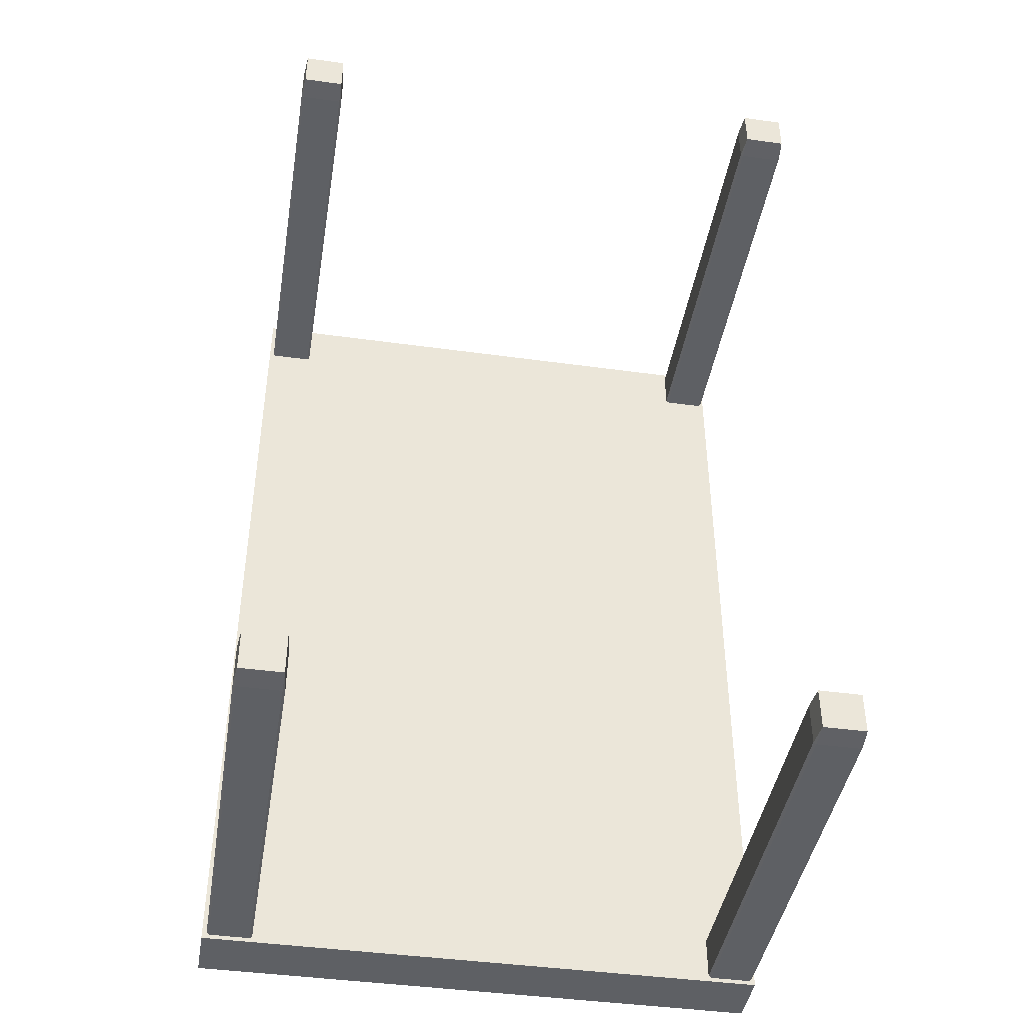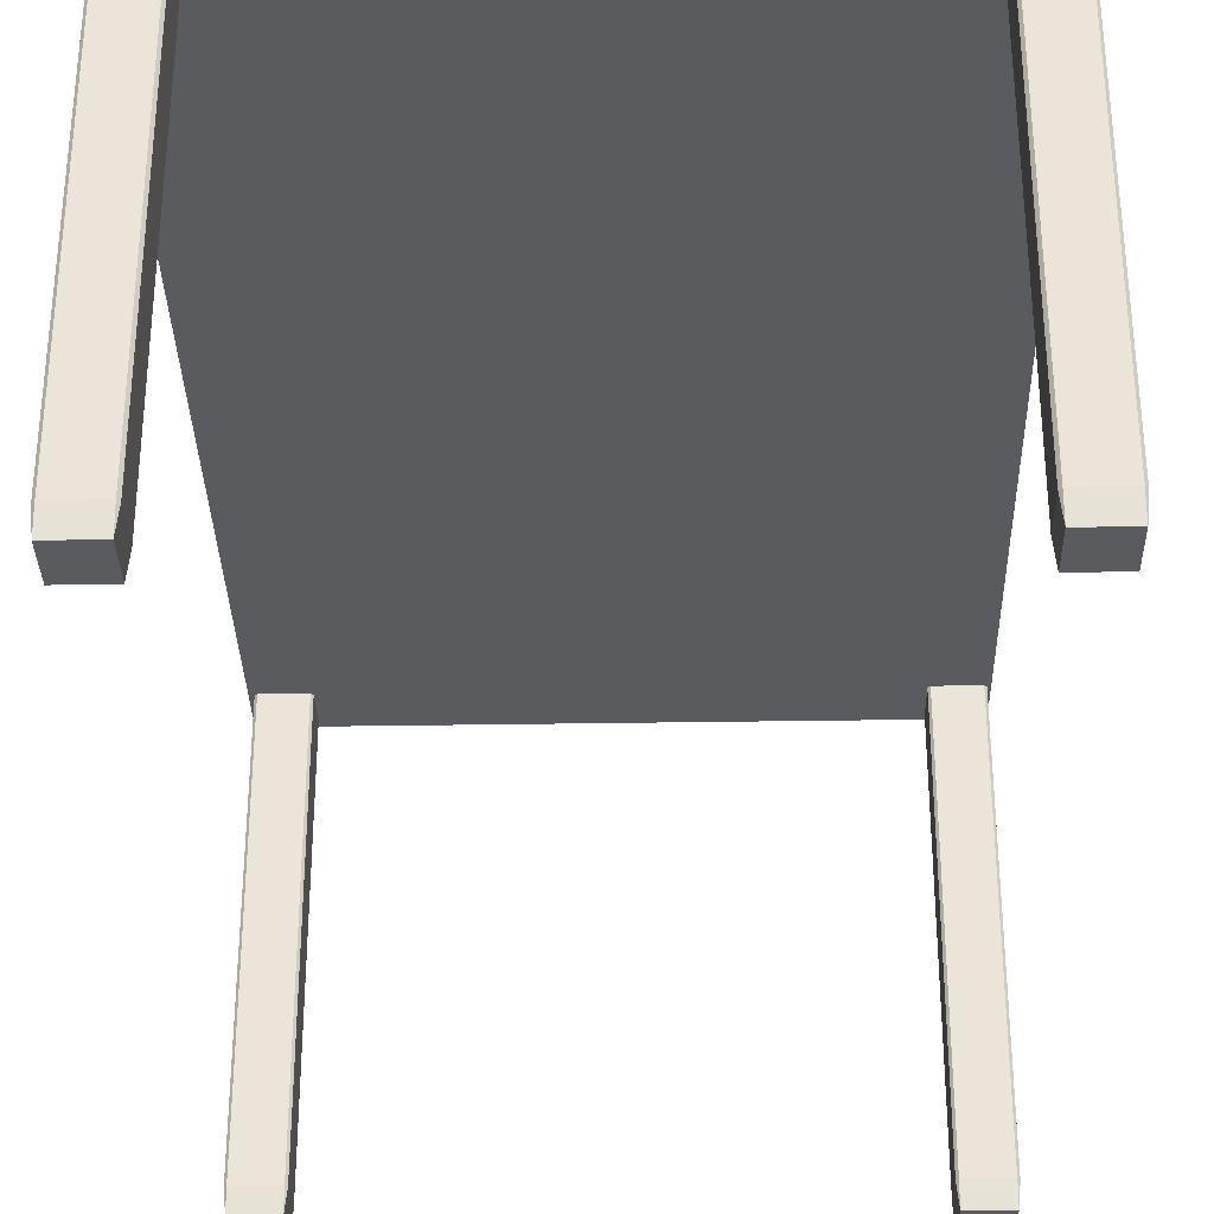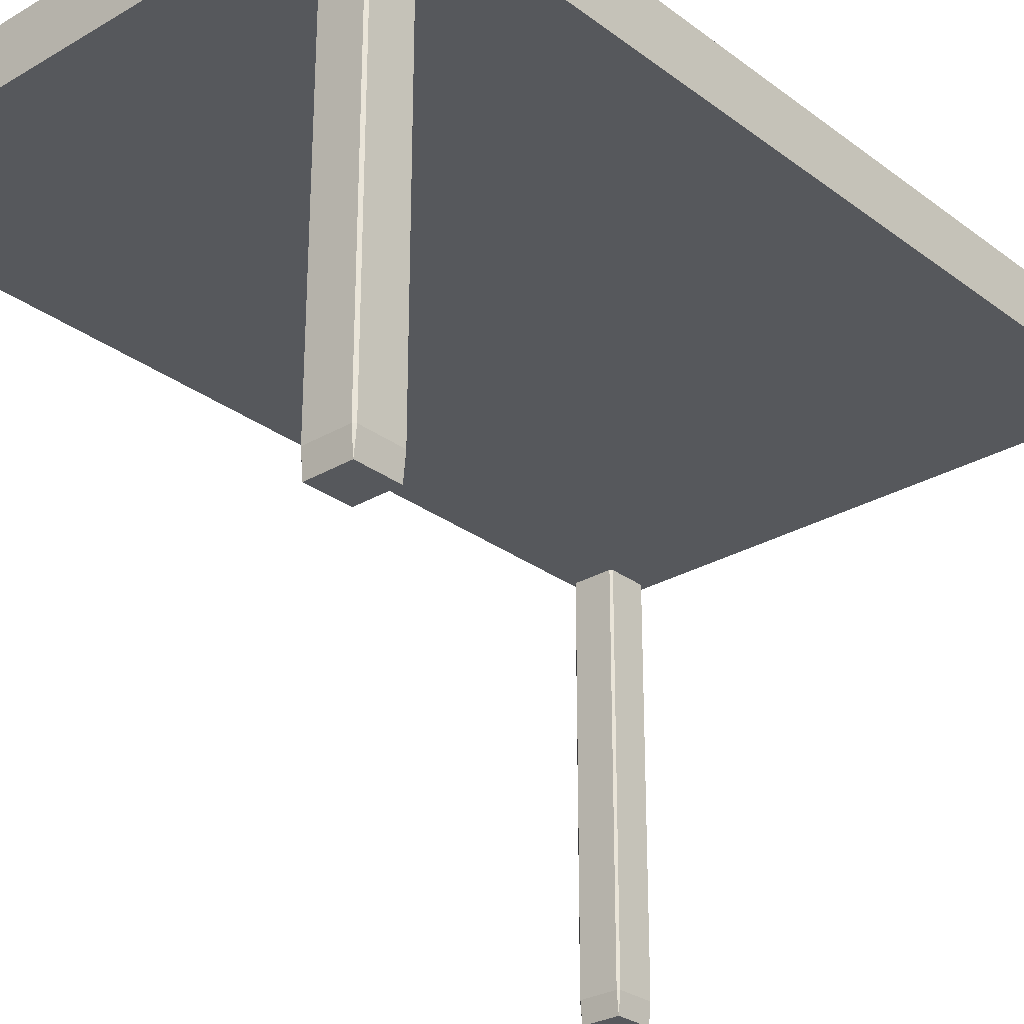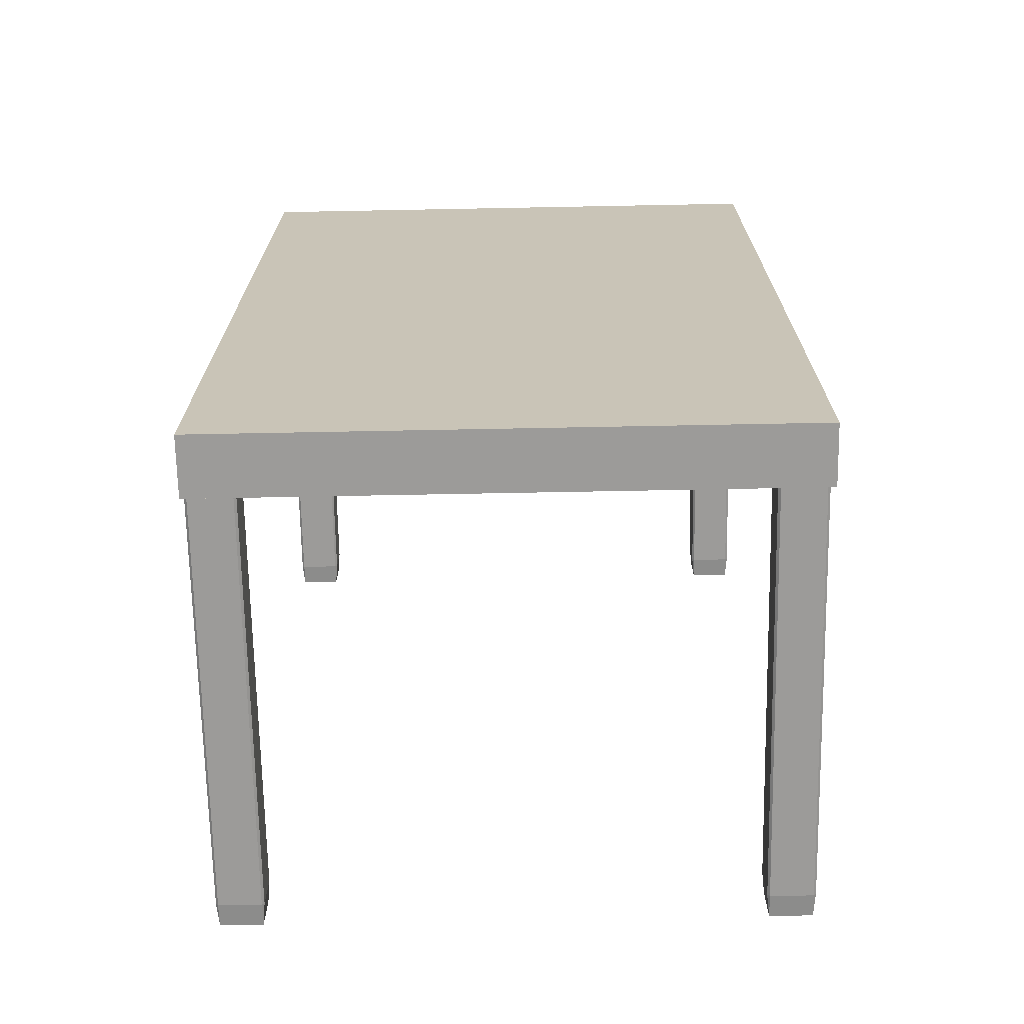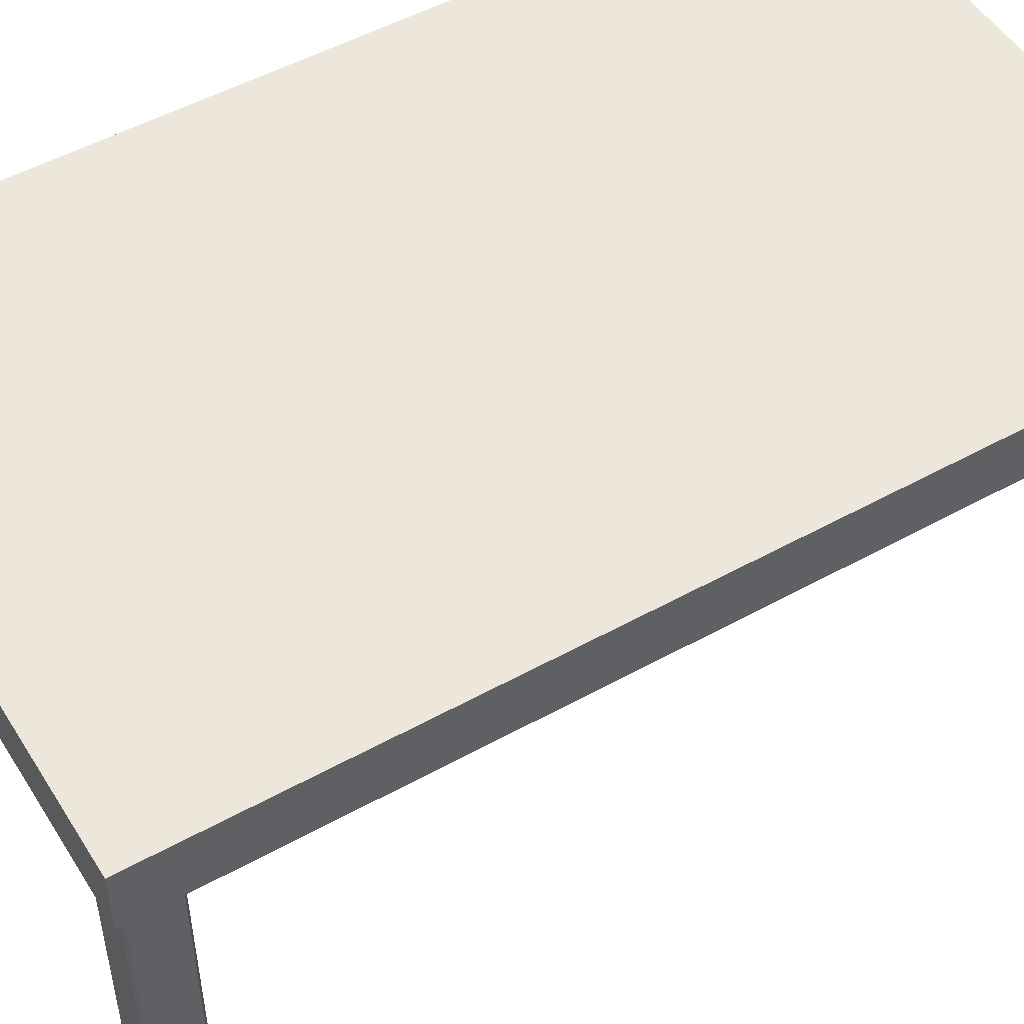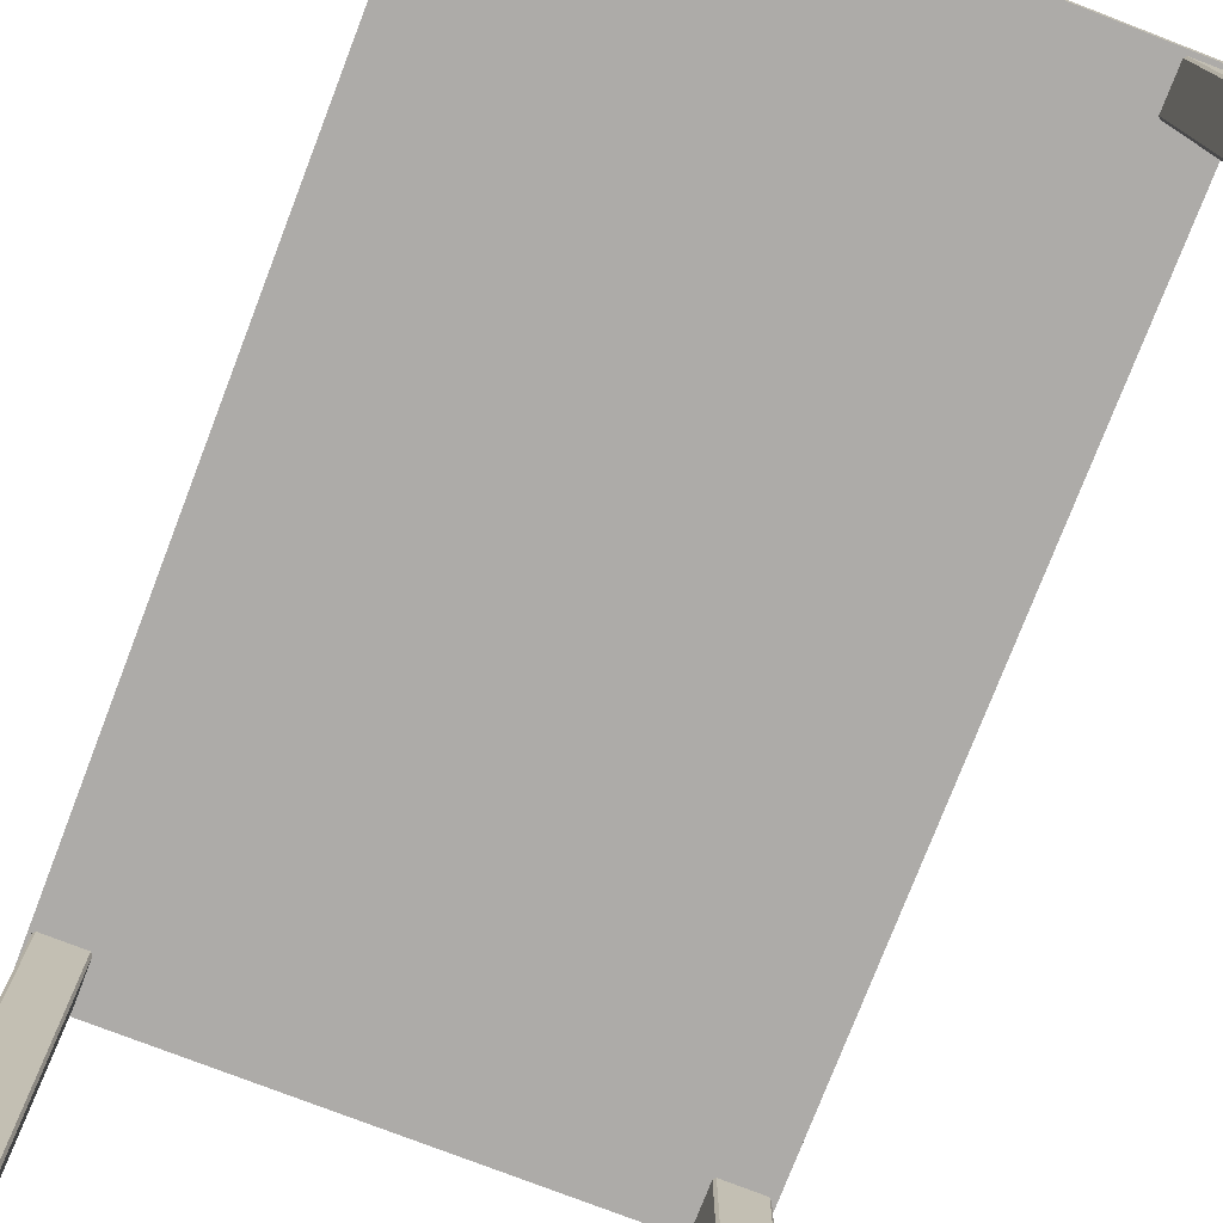
<metadata>
{"format":"obj","ext":"obj","renderer":"f3d","projection":"perspective","resolution":1024,"background":"white","views":[{"elev":-43.1,"azim":-9.3,"up":"+Z"},{"elev":-32.7,"azim":1.3,"up":"+Y"},{"elev":-28.1,"azim":-138.4,"up":"+Y"},{"elev":-69.8,"azim":-178.9,"up":"+Z"},{"elev":51.0,"azim":58.9,"up":"+Y"},{"elev":-76.5,"azim":158.9,"up":"+Y"}]}
</metadata>
<code>
o Cube_Cube.001
v -2.5 -0.2569 4
v -2.5 0.2569 4
v -2.5 -0.2569 -4
v -2.5 0.2569 -4
v 2.5 -0.2569 4
v 2.5 0.2569 4
v 2.5 -0.2569 -4
v 2.5 0.2569 -4
f 1 2 4 3
f 3 4 8 7
f 7 8 6 5
f 5 6 2 1
f 3 7 5 1
f 8 4 2 6
o Cube.001_Cube.002
v 2.093 -3.822 3.55
v 2.093 -4.022 3.57
v 2.073 -3.822 3.57
v 2.093 -4.022 3.93
v 2.093 -3.822 3.95
v 2.073 -3.822 3.93
v 2.093 -0.2219 3.55
v 2.073 -0.2219 3.57
v 2.093 -0.02191 3.57
v 2.093 -0.2219 3.95
v 2.093 -0.02191 3.93
v 2.073 -0.2219 3.93
v 2.453 -3.822 3.55
v 2.473 -3.822 3.57
v 2.453 -4.022 3.57
v 2.453 -3.822 3.95
v 2.453 -4.022 3.93
v 2.473 -3.822 3.93
v 2.453 -0.2219 3.55
v 2.453 -0.02191 3.57
v 2.473 -0.2219 3.57
v 2.453 -0.2219 3.95
v 2.473 -0.2219 3.93
v 2.453 -0.02191 3.93
f 23 25 12 10
f 29 31 26 22
f 30 18 13 24
f 11 14 20 16
f 17 19 32 28
f 9 10 11
f 12 13 14
f 15 16 17
f 18 19 20
f 21 22 23
f 24 25 26
f 27 28 29
f 30 31 32
f 15 9 11 16
f 10 12 14 11
f 13 18 20 14
f 19 17 16 20
f 27 15 17 28
f 18 30 32 19
f 31 29 28 32
f 21 27 29 22
f 30 24 26 31
f 25 23 22 26
f 9 21 23 10
f 24 13 12 25
f 15 27 21 9
o Cube.002_Cube.003
v -2.439 -3.822 3.55
v -2.439 -4.022 3.57
v -2.459 -3.822 3.57
v -2.439 -4.022 3.93
v -2.439 -3.822 3.95
v -2.459 -3.822 3.93
v -2.439 -0.2219 3.55
v -2.459 -0.2219 3.57
v -2.439 -0.02191 3.57
v -2.439 -0.2219 3.95
v -2.439 -0.02191 3.93
v -2.459 -0.2219 3.93
v -2.079 -3.822 3.55
v -2.059 -3.822 3.57
v -2.079 -4.022 3.57
v -2.079 -3.822 3.95
v -2.079 -4.022 3.93
v -2.059 -3.822 3.93
v -2.079 -0.2219 3.55
v -2.079 -0.02191 3.57
v -2.059 -0.2219 3.57
v -2.079 -0.2219 3.95
v -2.059 -0.2219 3.93
v -2.079 -0.02191 3.93
f 47 49 36 34
f 53 55 50 46
f 54 42 37 48
f 35 38 44 40
f 41 43 56 52
f 33 34 35
f 36 37 38
f 39 40 41
f 42 43 44
f 45 46 47
f 48 49 50
f 51 52 53
f 54 55 56
f 39 33 35 40
f 34 36 38 35
f 37 42 44 38
f 43 41 40 44
f 51 39 41 52
f 42 54 56 43
f 55 53 52 56
f 45 51 53 46
f 54 48 50 55
f 49 47 46 50
f 33 45 47 34
f 48 37 36 49
f 39 51 45 33
o Cube.004_Cube.005
v 2.093 -3.822 -3.962
v 2.093 -4.022 -3.942
v 2.073 -3.822 -3.942
v 2.093 -4.022 -3.582
v 2.093 -3.822 -3.562
v 2.073 -3.822 -3.582
v 2.093 -0.2219 -3.962
v 2.073 -0.2219 -3.942
v 2.093 -0.02191 -3.942
v 2.093 -0.2219 -3.562
v 2.093 -0.02191 -3.582
v 2.073 -0.2219 -3.582
v 2.453 -3.822 -3.962
v 2.473 -3.822 -3.942
v 2.453 -4.022 -3.942
v 2.453 -3.822 -3.562
v 2.453 -4.022 -3.582
v 2.473 -3.822 -3.582
v 2.453 -0.2219 -3.962
v 2.453 -0.02191 -3.942
v 2.473 -0.2219 -3.942
v 2.453 -0.2219 -3.562
v 2.473 -0.2219 -3.582
v 2.453 -0.02191 -3.582
f 71 73 60 58
f 77 79 74 70
f 78 66 61 72
f 59 62 68 64
f 65 67 80 76
f 57 58 59
f 60 61 62
f 63 64 65
f 66 67 68
f 69 70 71
f 72 73 74
f 75 76 77
f 78 79 80
f 63 57 59 64
f 58 60 62 59
f 61 66 68 62
f 67 65 64 68
f 75 63 65 76
f 66 78 80 67
f 79 77 76 80
f 69 75 77 70
f 78 72 74 79
f 73 71 70 74
f 57 69 71 58
f 72 61 60 73
f 63 75 69 57
o Cube.003_Cube.004
v -2.439 -3.822 -3.962
v -2.439 -4.022 -3.942
v -2.459 -3.822 -3.942
v -2.439 -4.022 -3.582
v -2.439 -3.822 -3.562
v -2.459 -3.822 -3.582
v -2.439 -0.2219 -3.962
v -2.459 -0.2219 -3.942
v -2.439 -0.02191 -3.942
v -2.439 -0.2219 -3.562
v -2.439 -0.02191 -3.582
v -2.459 -0.2219 -3.582
v -2.079 -3.822 -3.962
v -2.059 -3.822 -3.942
v -2.079 -4.022 -3.942
v -2.079 -3.822 -3.562
v -2.079 -4.022 -3.582
v -2.059 -3.822 -3.582
v -2.079 -0.2219 -3.962
v -2.079 -0.02191 -3.942
v -2.059 -0.2219 -3.942
v -2.079 -0.2219 -3.562
v -2.059 -0.2219 -3.582
v -2.079 -0.02191 -3.582
f 95 97 84 82
f 101 103 98 94
f 102 90 85 96
f 83 86 92 88
f 89 91 104 100
f 81 82 83
f 84 85 86
f 87 88 89
f 90 91 92
f 93 94 95
f 96 97 98
f 99 100 101
f 102 103 104
f 87 81 83 88
f 82 84 86 83
f 85 90 92 86
f 91 89 88 92
f 99 87 89 100
f 90 102 104 91
f 103 101 100 104
f 93 99 101 94
f 102 96 98 103
f 97 95 94 98
f 81 93 95 82
f 96 85 84 97
f 87 99 93 81

</code>
